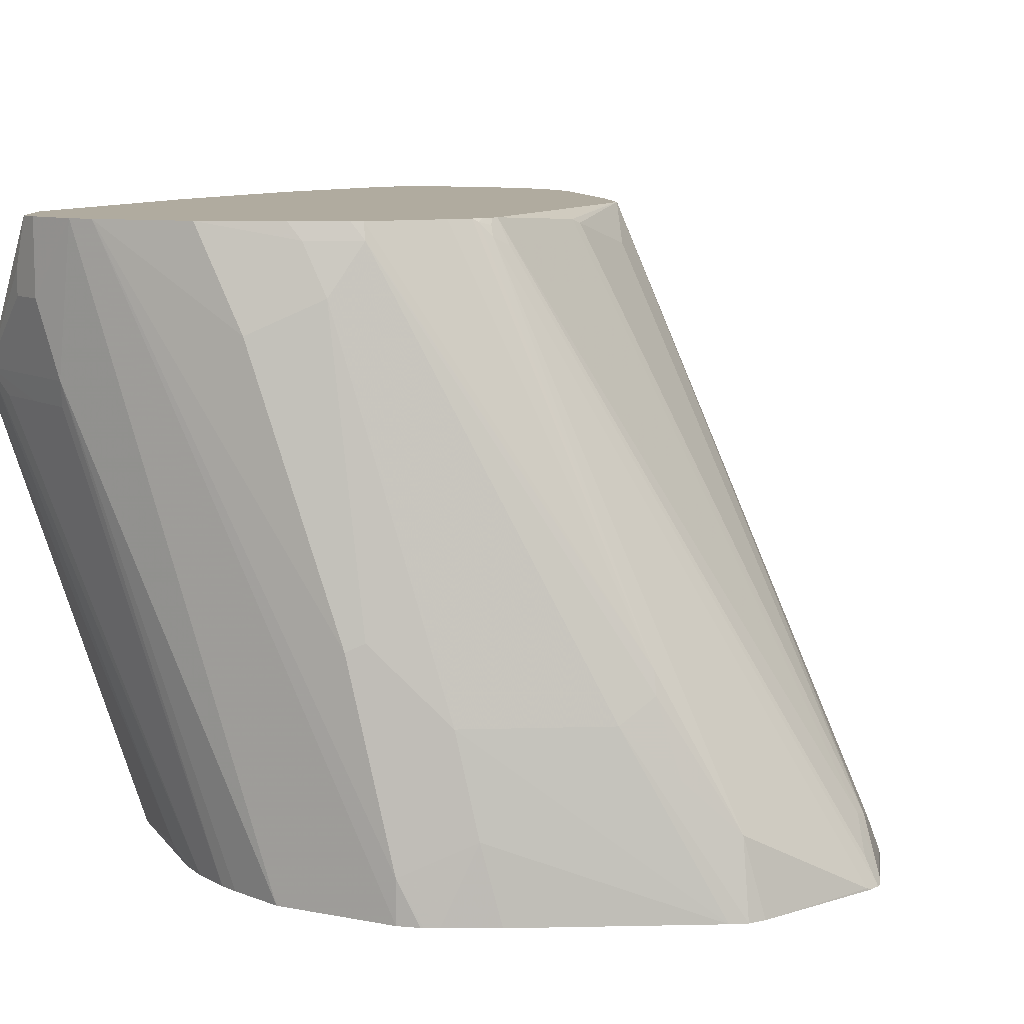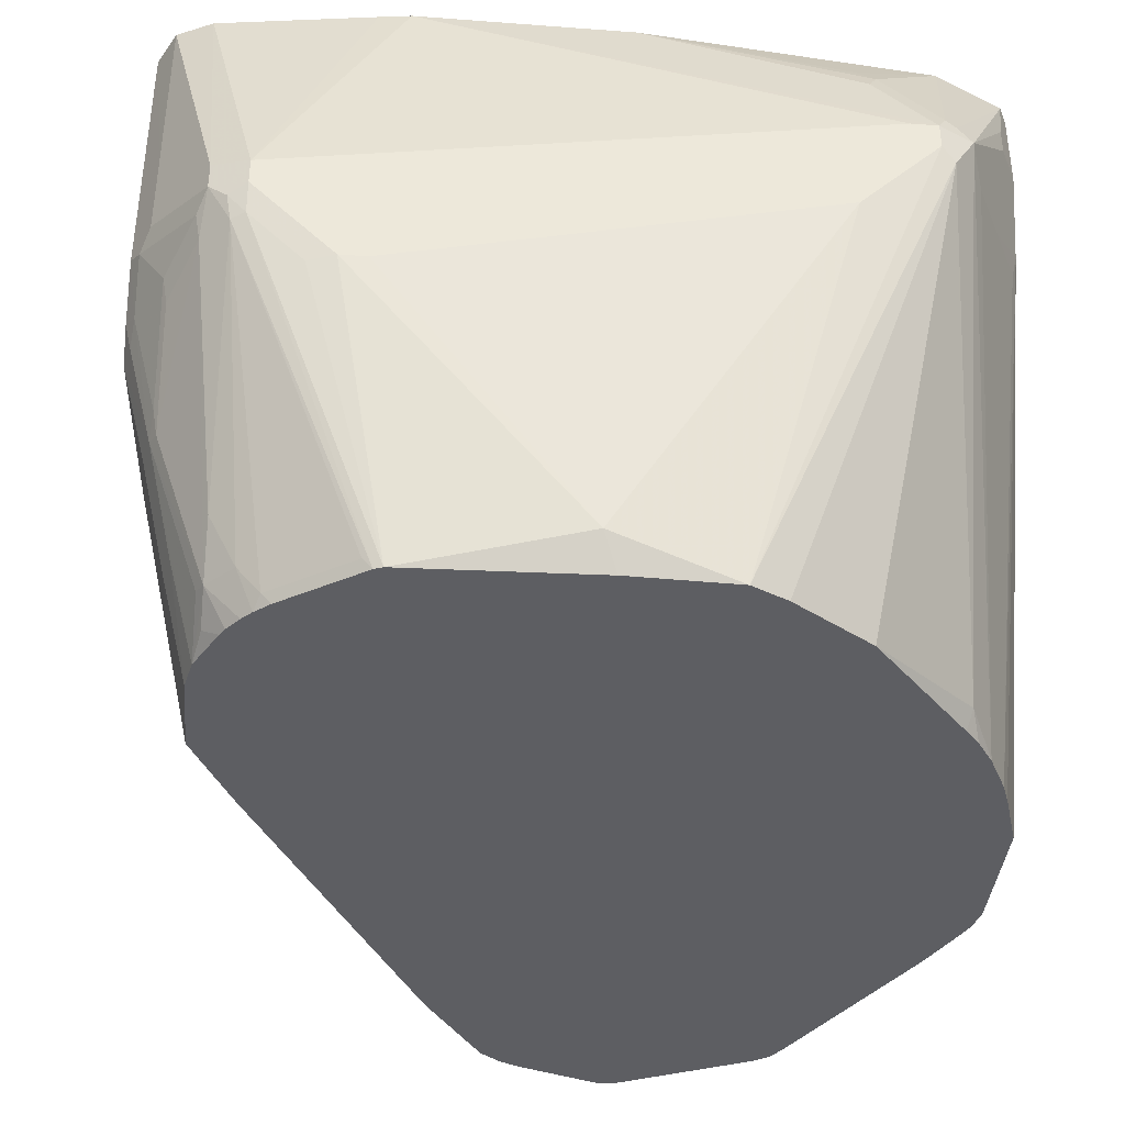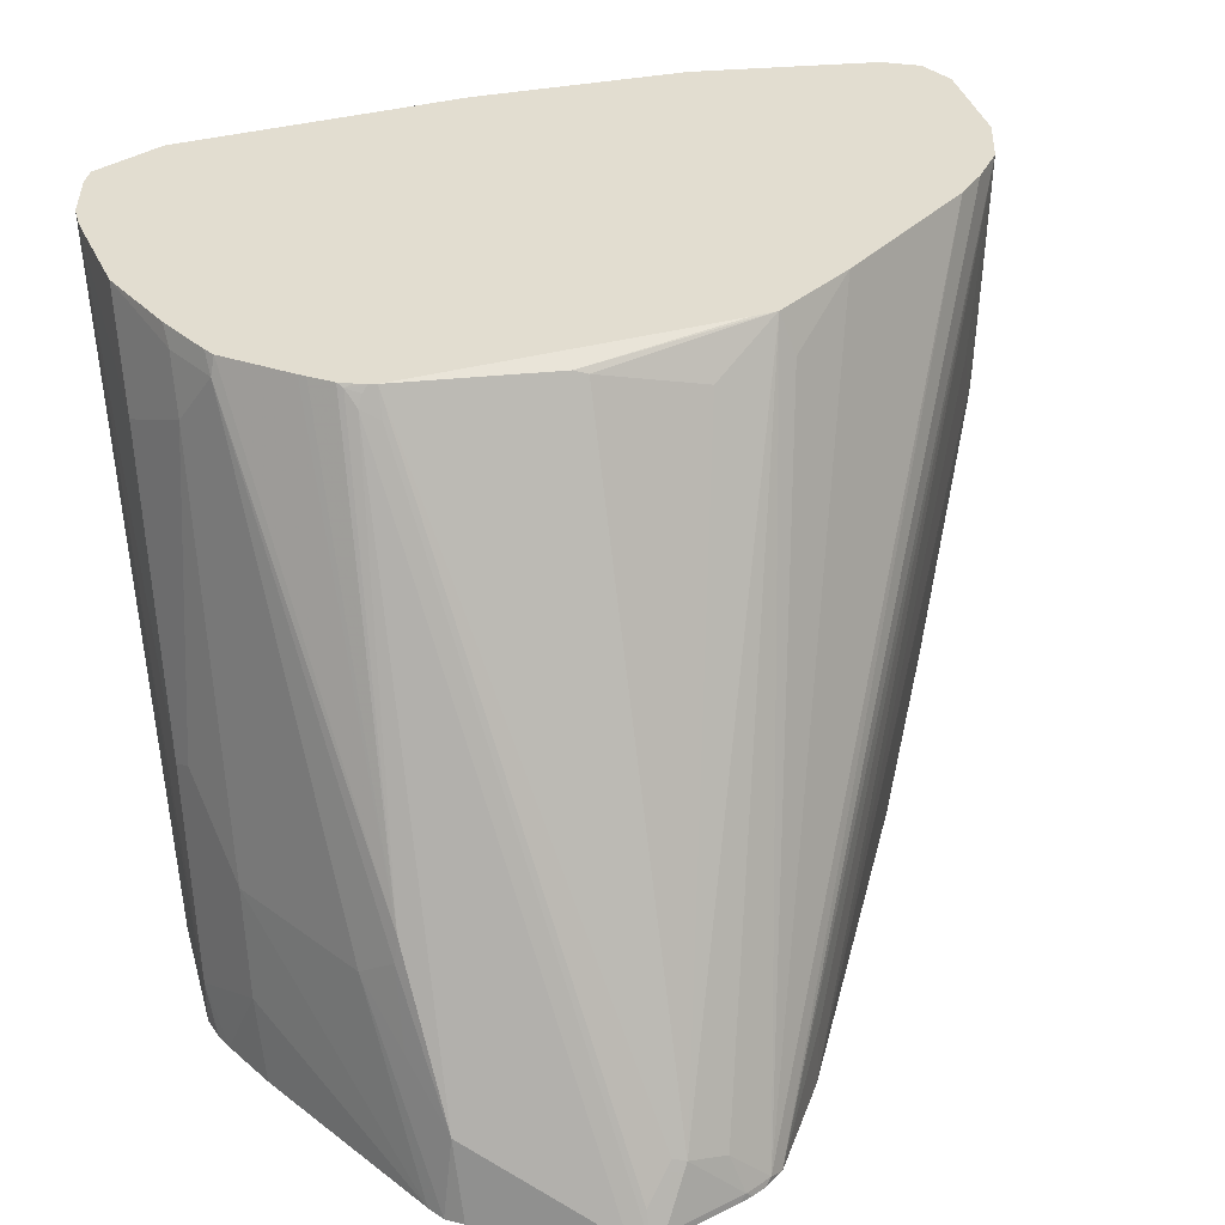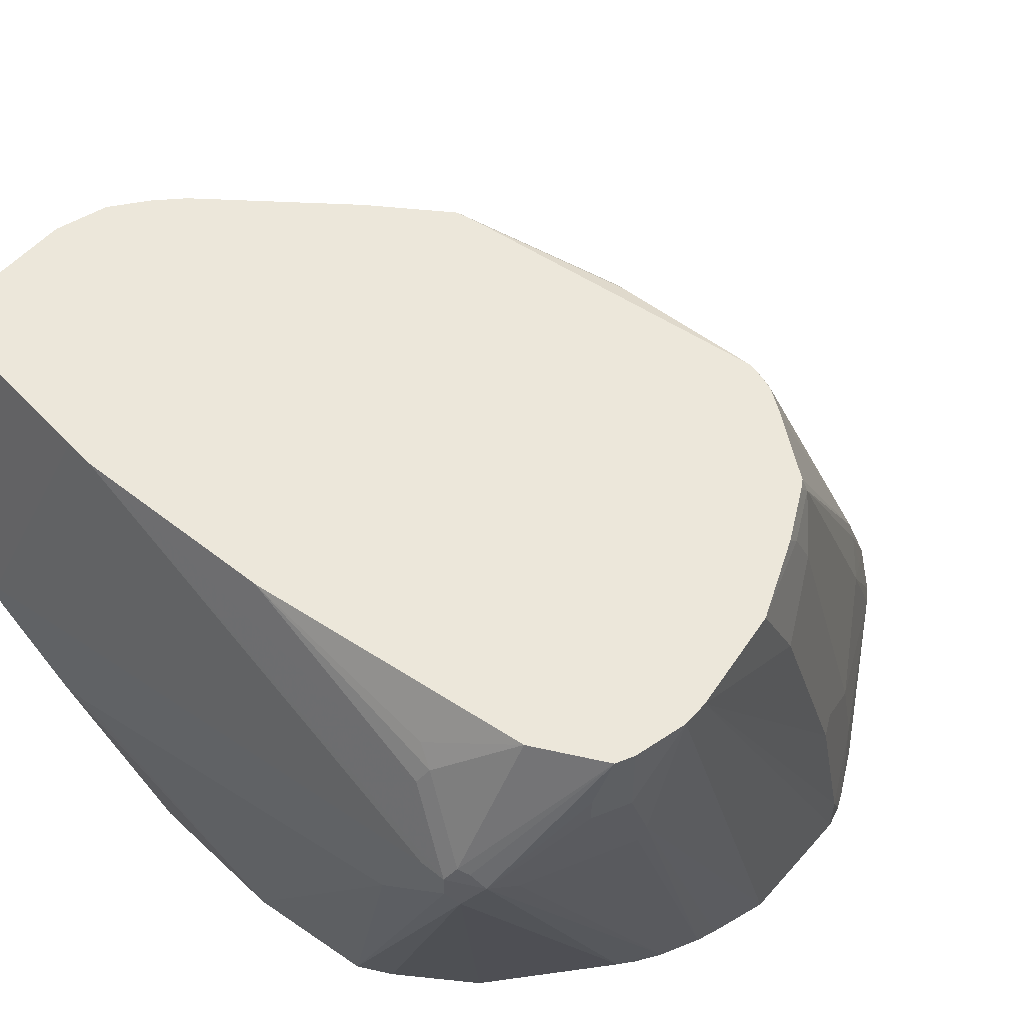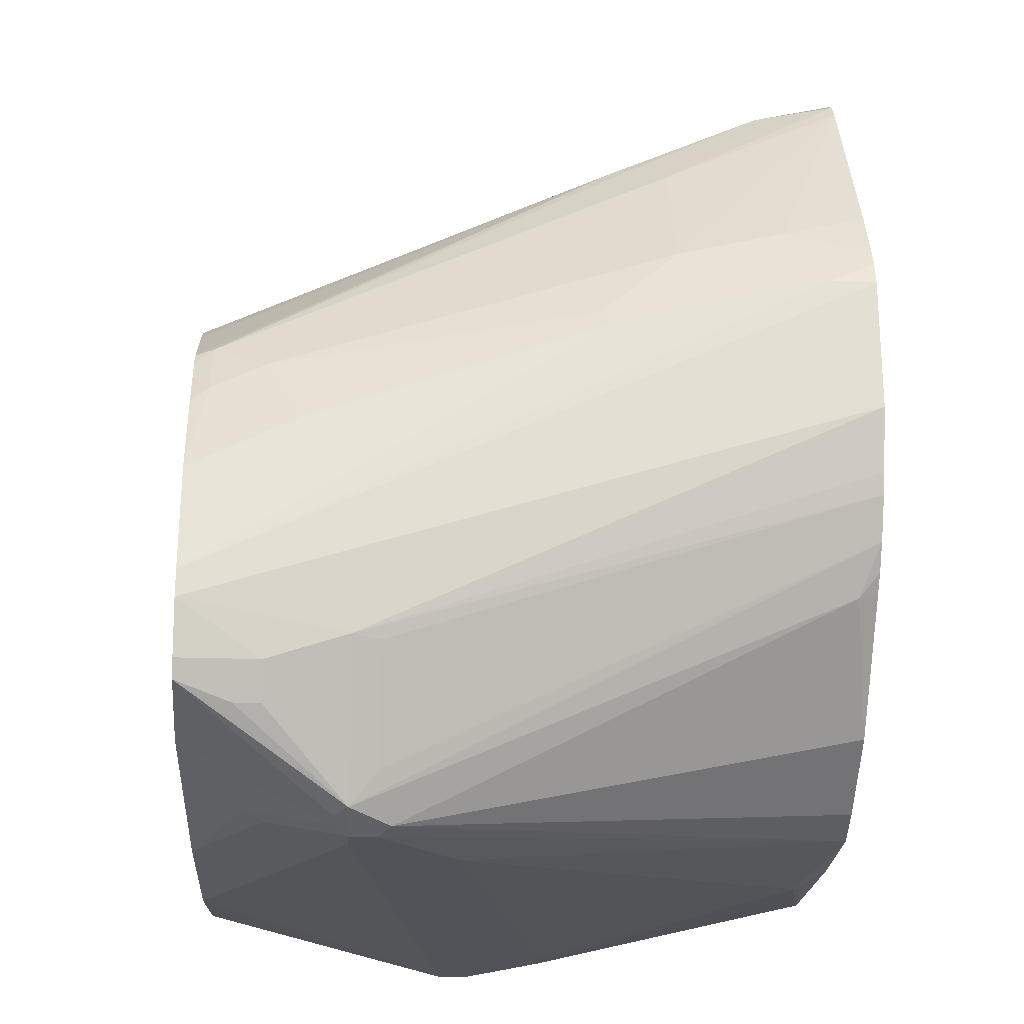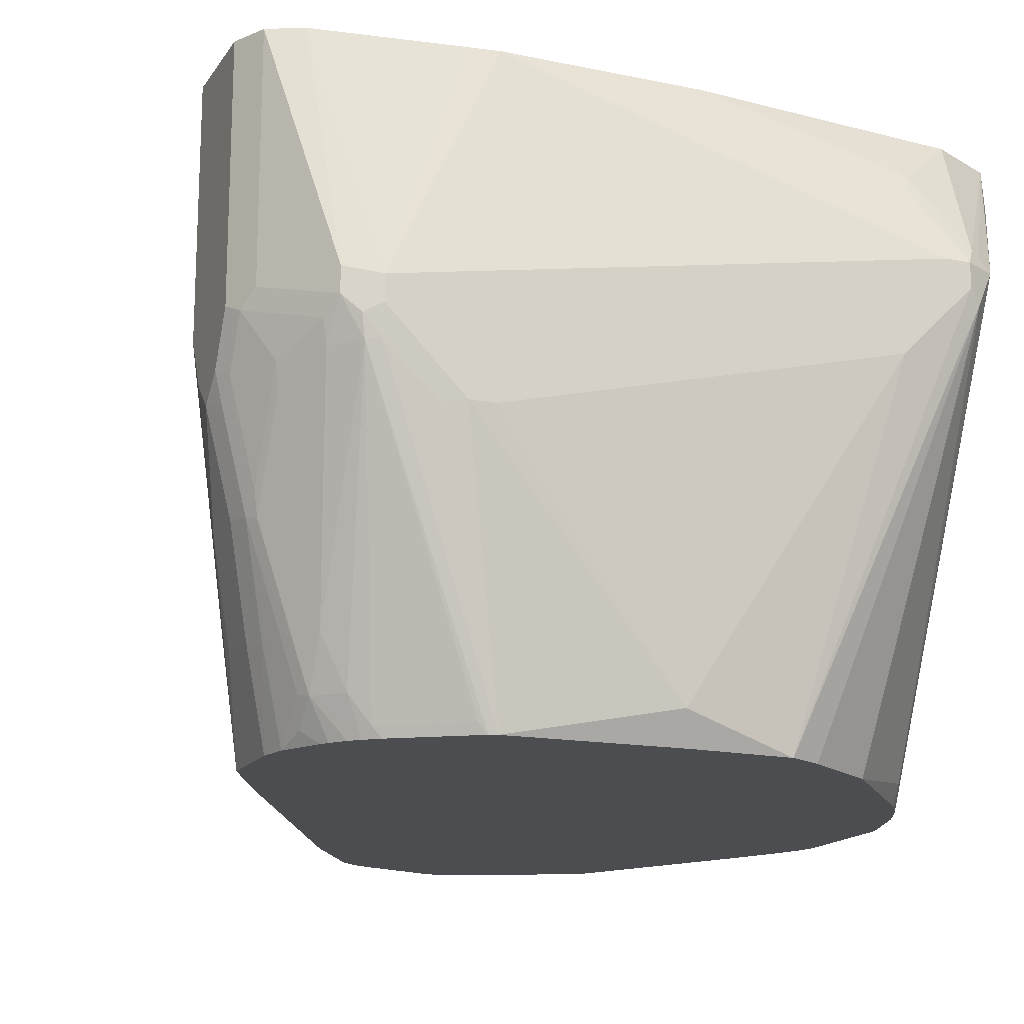
<metadata>
{"format":"obj","ext":"obj","renderer":"f3d","projection":"perspective","resolution":1024,"background":"white","views":[{"elev":9.7,"azim":116.7,"up":"+Z"},{"elev":-38.5,"azim":-5.4,"up":"+Z"},{"elev":35.4,"azim":165.1,"up":"+Z"},{"elev":53.4,"azim":40.1,"up":"+Z"},{"elev":-22.6,"azim":86.4,"up":"+Y"},{"elev":-16.2,"azim":-23.0,"up":"+Z"}]}
</metadata>
<code>
v 0.3043 -0.04061 -0.05581
v 0.3145 -0.2841 0.4464
v 0.3145 -0.3044 0.4464
v 0.3043 -0.2029 0.4464
v 0.3043 -0.1623 0.3652
v 0.3043 -0.08117 0.142
v 0.3043 -0.04061 -0.02028
v 0.2999 -0.02318 -0.05581
v 0.299 -0.02103 -0.05581
v 0.1846 0.1846 -0.05581
v 0.2942 -0.01013 -0.05581
v 0.2772 0.01348 0.006783
v 0.2738 0.03043 -0.05579
v 0.1927 0.1724 -0.05579
v 0.2772 -0.006771 0.0879
v 0.2975 -0.06765 0.1488
v 0.2772 -0.1082 0.3922
v 0.257 -0.08795 0.4328
v 0.2163 0.09461 0.0879
v 0.1961 0.1352 0.04735
v 0.1961 0.1149 0.1082
v 0.1927 0.1116 0.1268
v 0.1758 0.1758 0.006783
v 0.1723 0.1928 -0.05581
v 0.07438 0.2367 -0.0541
v 0.1758 -0.02709 0.4328
v 0.1622 -0.02029 0.426
v 0.06084 0.2409 -0.05581
v 0.07093 0.2384 -0.05581
v 0.07481 0.2367 -0.05581
v 0.08109 -0.4057 -0.05581
v 0.284 -0.2029 -0.05581
v 0.1691 -0.3516 -0.05581
v 0.1082 -0.3922 -0.05581
v 0.2333 -0.4412 0.2942
v 0.2502 -0.2705 -0.04057
v 0.2502 -0.4328 0.3246
v 0.2231 -0.4463 0.3043
v 0.1623 -0.4463 0.2435
v 0.2231 -0.4463 0.3246
v 0.2299 -0.4395 0.3381
v 0.1893 -0.4193 0.399
v 0.1826 -0.426 0.3854
v 0.0203 -0.4057 0.4464
v 0.1758 -0.4125 0.4125
v 0.2434 -0.3854 0.4464
v 0.2975 -0.3584 0.4464
v 0.2383 -0.4361 0.3347
v 0.2907 -0.3719 0.4057
v 0.3043 -0.3449 0.4464
v 0.3043 -0.3449 0.3854
v 0.2907 -0.3719 0.3854
v 0.3043 -0.3246 0.3246
v 0.2789 -0.3677 0.3043
v 0.2992 -0.3271 0.3043
v 0.2688 -0.2333 -0.05581
v 0.2561 -0.2522 -0.05581
v 0.2586 -0.4083 0.3043
v 0.2451 -0.2654 -0.05581
v 0.2897 -0.1876 -0.05581
v 0.3043 -0.142 -0.05581
v -0.1422 -0.4058 0.4464
v 0.2028 -0.4463 0.3246
v -0.2434 -0.4463 0.2435
v -0.1656 -0.4026 0.4464
v -0.284 -0.3854 0.4464
v -0.311 -0.3719 0.4464
v -0.2705 -0.4328 0.2502
v -0.2434 -0.4463 0.2232
v -0.2705 -0.4328 0.2299
v -0.2569 -0.4395 0.2164
v -0.2536 -0.4362 0.1978
v -0.2739 -0.4158 0.1978
v -0.2773 -0.4192 0.2164
v -0.3178 -0.3584 0.2367
v -0.2975 -0.3787 0.1961
v -0.2941 -0.3753 0.1775
v -0.2941 -0.3347 0.09635
v -0.2536 -0.3347 -0.02535
v -0.2992 -0.3246 0.09888
v -0.2975 -0.3381 0.1149
v -0.3178 -0.3381 0.1961
v -0.3246 -0.3449 0.2435
v -0.3246 -0.3246 0.2029
v -0.3246 -0.3449 0.3178
v -0.3111 -0.3719 0.2502
v -0.3111 -0.3719 0.3178
v -0.3246 -0.3449 0.4464
v -0.3246 -0.3042 0.1826
v -0.3246 -0.2637 0.4464
v -0.101 -0.05329 0.4464
v -0.2705 -0.1759 0.4464
v -0.2908 -0.1962 0.4464
v -0.3119 -0.2231 0.4464
v -0.3246 -0.2637 0.2435
v -0.3246 -0.284 0.2029
v -0.3043 -0.2637 0.1014
v -0.284 -0.2231 0.04058
v -0.2637 -0.2029 -0.05581
v -0.284 -0.2434 0.02029
v -0.284 -0.284 0.02029
v -0.2637 -0.2687 -0.05581
v -0.2789 -0.3042 0.01776
v -0.3043 -0.3042 0.1014
v -0.3195 -0.3246 0.18
v -0.2586 -0.2916 -0.05581
v -0.2586 -0.3246 -0.02281
v -0.2536 -0.3144 -0.04563
v -0.2375 -0.331 -0.05581
v -0.2414 -0.3246 -0.05581
v -0.1483 -0.3998 -0.05581
v -0.2282 -0.3423 -0.05581
v -0.2206 -0.3499 -0.05581
v -0.2333 -0.355 -0.02535
v -0.2164 -0.3584 -0.04732
v -0.2092 -0.3593 -0.05581
v -0.1555 -0.399 -0.04732
v -0.2434 -0.4412 0.2003
v -0.1826 -0.4463 0.1623
v -0.2028 -0.4412 0.1598
v -0.142 -0.4023 -0.05581
v -4.766e-05 -0.4076 -0.05581
v -0.01014 -0.421 -0.03041
v -0.1623 -0.4463 0.1623
v -0.1623 -0.4463 0.1826
v -0.2519 -0.1792 -0.05581
v -0.08789 0.1284 -0.05581
v -0.02529 0.2117 -0.05581
v -0.005096 0.2206 -0.05581
v 0.05579 0.2409 -0.05581
v 0.05068 0.2384 -0.0507
v -0.01014 0.218 -0.0507
v -0.01519 0.2168 -0.05581
v -0.0304 0.2079 -0.0507
v -4.766e-05 0.2104 -0.02028
v 0.03042 0.218 -0.01013
v 0.04052 0.2164 -0.006749
v 0.06084 0.2299 -0.03379
v 0.1622 -0.03051 0.4464
v 0.04057 -0.02709 0.4395
v 0.03037 -0.02538 0.4362
v -0.05071 -0.02538 0.4159
v -0.1015 -0.05343 0.4464
v -0.1624 -0.09403 0.4464
v -0.1623 -0.09385 0.4463
v -0.1116 -0.04568 0.4159
v -0.04055 0.2004 -0.05581
v -0.08789 0.1284 5.48e-06
v -0.2907 -0.1961 0.3043
v -0.3111 -0.2367 0.2435
v -0.3195 -0.2536 0.2333
v -0.2789 -0.213 0.03045
v -0.2299 -0.1352 -0.05581
v -0.08111 -0.05081 0.4464
v 0.1865 -0.03893 0.4464
v 0.1679 -0.03195 0.4464
v 0.1724 -0.03047 0.4412
v 0.1826 -0.03551 0.4438
v 0.1768 -0.03506 0.4464
v 0.2027 -0.05068 0.4464
v 0.2077 -0.0546 0.4464
v 0.2536 -0.09133 0.4464
v 0.2787 -0.14 0.4464
v 0.2584 -0.09943 0.4464
v 0.2772 -0.1285 0.4328
v -0.2536 -0.355 0.01523
f 2 3 1
f 102 28 31
f 111 102 31
f 64 69 40
f 39 40 69
f 125 39 69
f 119 125 69
f 119 39 125
f 126 28 102
f 124 39 119
f 123 119 121
f 123 124 119
f 123 39 124
f 123 31 39
f 122 31 123
f 122 123 121
f 122 121 31
f 120 121 119
f 127 28 126
f 128 28 127
f 129 28 128
f 137 140 139
f 138 137 139
f 138 139 28
f 138 28 137
f 131 137 28
f 131 136 137
f 131 132 136
f 132 135 136
f 132 134 135
f 132 128 134
f 133 129 128
f 133 128 132
f 133 132 129
f 129 132 131
f 130 129 131
f 130 131 28
f 130 28 129
f 121 111 31
f 137 141 140
f 118 111 121
f 118 120 119
f 110 109 108
f 108 109 79
f 108 79 106
f 107 106 79
f 80 107 79
f 80 106 107
f 80 103 106
f 110 106 109
f 84 85 89
f 105 82 84
f 105 84 89
f 105 89 80
f 104 80 89
f 104 89 101
f 104 101 80
f 80 101 103
f 105 80 82
f 110 108 106
f 106 102 109
f 103 102 106
f 118 119 69
f 71 118 69
f 71 72 118
f 118 72 111
f 117 111 72
f 117 72 115
f 117 115 111
f 116 111 115
f 116 112 111
f 113 112 116
f 113 116 115
f 113 115 114
f 113 114 79
f 113 79 112
f 112 79 109
f 112 109 111
f 109 102 111
f 118 121 120
f 137 136 141
f 136 142 141
f 136 91 142
f 164 18 162
f 164 162 163
f 162 155 163
f 160 155 162
f 161 160 162
f 161 162 22
f 161 22 160
f 164 163 18
f 160 22 155
f 158 22 26
f 158 155 22
f 159 156 155
f 159 155 158
f 159 158 156
f 157 156 158
f 157 158 26
f 22 23 26
f 165 18 163
f 165 17 18
f 165 4 17
f 77 73 74
f 166 72 73
f 166 73 79
f 166 79 114
f 166 114 72
f 114 115 72
f 27 28 139
f 27 139 26
f 22 162 18
f 16 17 6
f 6 17 5
f 4 5 17
f 91 62 3
f 155 91 3
f 163 155 3
f 4 163 3
f 165 163 4
f 157 26 156
f 156 26 139
f 156 139 155
f 139 91 155
f 147 134 128
f 147 128 127
f 147 127 148
f 147 148 94
f 147 93 92
f 147 92 134
f 144 92 91
f 144 145 92
f 145 134 92
f 146 134 145
f 143 136 135
f 143 135 134
f 143 134 146
f 143 146 145
f 143 145 144
f 143 144 91
f 143 91 136
f 94 148 127
f 103 101 102
f 149 94 127
f 149 127 150
f 154 91 139
f 154 139 140
f 154 140 91
f 140 141 91
f 142 91 141
f 99 126 102
f 98 95 152
f 98 152 99
f 99 152 126
f 153 126 152
f 153 127 126
f 151 127 153
f 151 153 152
f 151 152 95
f 151 95 94
f 151 94 150
f 151 150 127
f 149 150 94
f 101 99 102
f 147 94 93
f 100 101 89
f 38 37 40
f 38 40 39
f 38 39 31
f 35 38 31
f 35 37 38
f 35 36 37
f 35 33 36
f 41 40 37
f 34 33 35
f 34 31 33
f 33 31 32
f 32 31 1
f 1 31 28
f 10 1 28
f 24 10 28
f 30 24 28
f 34 35 31
f 42 40 41
f 42 43 40
f 42 44 43
f 54 53 37
f 37 53 52
f 49 37 52
f 50 49 52
f 50 52 51
f 50 51 3
f 50 3 47
f 50 47 49
f 49 47 37
f 48 41 37
f 48 37 47
f 48 47 41
f 41 47 46
f 42 41 46
f 45 42 46
f 45 46 44
f 45 44 42
f 30 25 24
f 55 53 54
f 29 25 30
f 29 28 25
f 14 13 10
f 11 10 13
f 11 13 12
f 11 12 7
f 11 7 9
f 11 9 10
f 9 1 10
f 14 12 13
f 8 1 9
f 8 7 1
f 2 1 7
f 2 7 6
f 2 6 5
f 2 5 4
f 2 4 3
f 100 99 101
f 8 9 7
f 15 12 14
f 15 7 12
f 15 6 7
f 25 28 27
f 25 27 26
f 25 26 23
f 24 23 10
f 20 10 23
f 21 20 23
f 21 23 22
f 21 22 18
f 21 18 19
f 21 19 20
f 20 19 10
f 14 10 19
f 15 14 19
f 15 19 18
f 15 18 17
f 15 17 16
f 15 16 6
f 29 30 28
f 55 32 53
f 25 23 24
f 56 32 54
f 86 87 85
f 86 70 87
f 86 75 70
f 83 75 86
f 83 86 85
f 83 85 84
f 83 84 82
f 83 82 75
f 76 75 82
f 81 78 76
f 81 76 82
f 81 82 80
f 81 80 78
f 78 80 79
f 78 79 73
f 78 73 77
f 78 77 76
f 88 85 87
f 76 77 74
f 88 89 85
f 88 87 67
f 97 100 89
f 55 54 32
f 97 99 100
f 97 98 99
f 97 95 98
f 96 95 97
f 96 97 89
f 96 89 95
f 95 89 90
f 95 90 94
f 94 90 93
f 93 90 92
f 92 90 91
f 90 62 91
f 67 62 90
f 70 68 87
f 87 68 67
f 88 67 90
f 76 74 75
f 88 90 89
f 70 74 73
f 51 53 3
f 53 61 3
f 61 1 3
f 61 32 1
f 60 32 61
f 60 61 53
f 57 33 32
f 59 36 33
f 59 33 57
f 59 57 36
f 58 54 37
f 56 54 58
f 56 58 37
f 56 37 36
f 75 74 70
f 56 36 57
f 56 57 32
f 51 52 53
f 47 3 46
f 60 53 32
f 68 66 67
f 70 71 69
f 70 69 68
f 68 69 64
f 68 64 66
f 66 62 67
f 65 62 66
f 46 3 62
f 65 66 64
f 63 62 64
f 70 72 71
f 63 64 40
f 63 40 62
f 43 62 40
f 43 44 62
f 44 46 62
f 65 64 62
f 70 73 72

</code>
